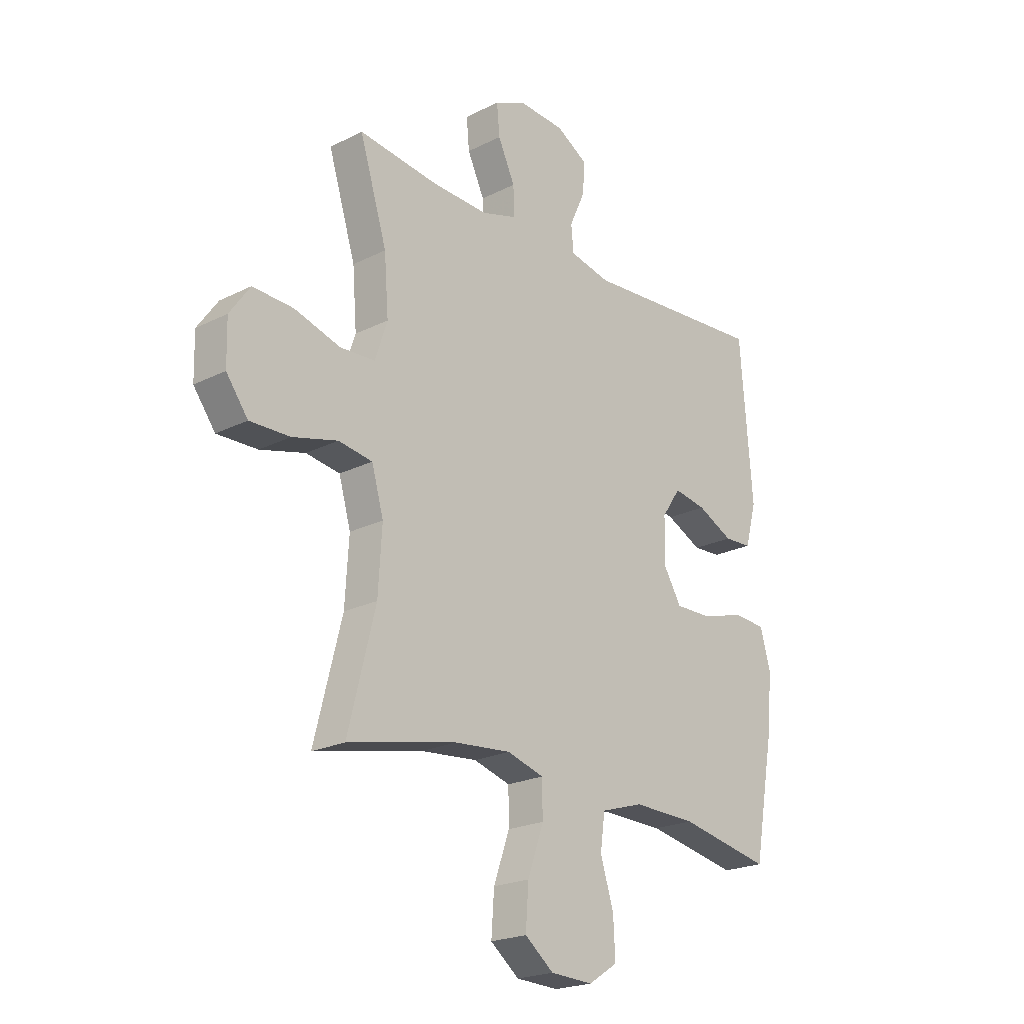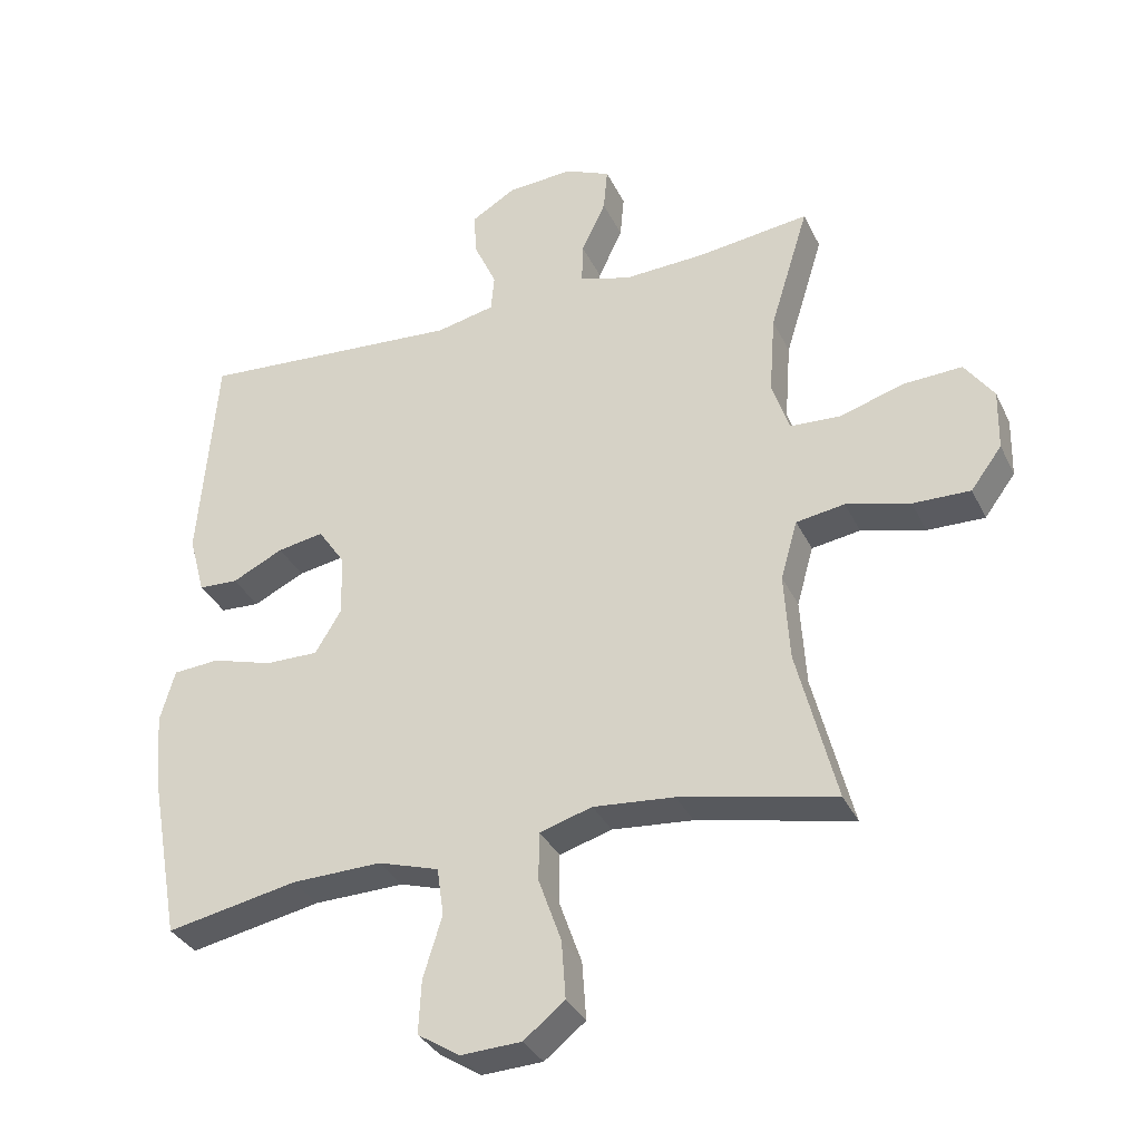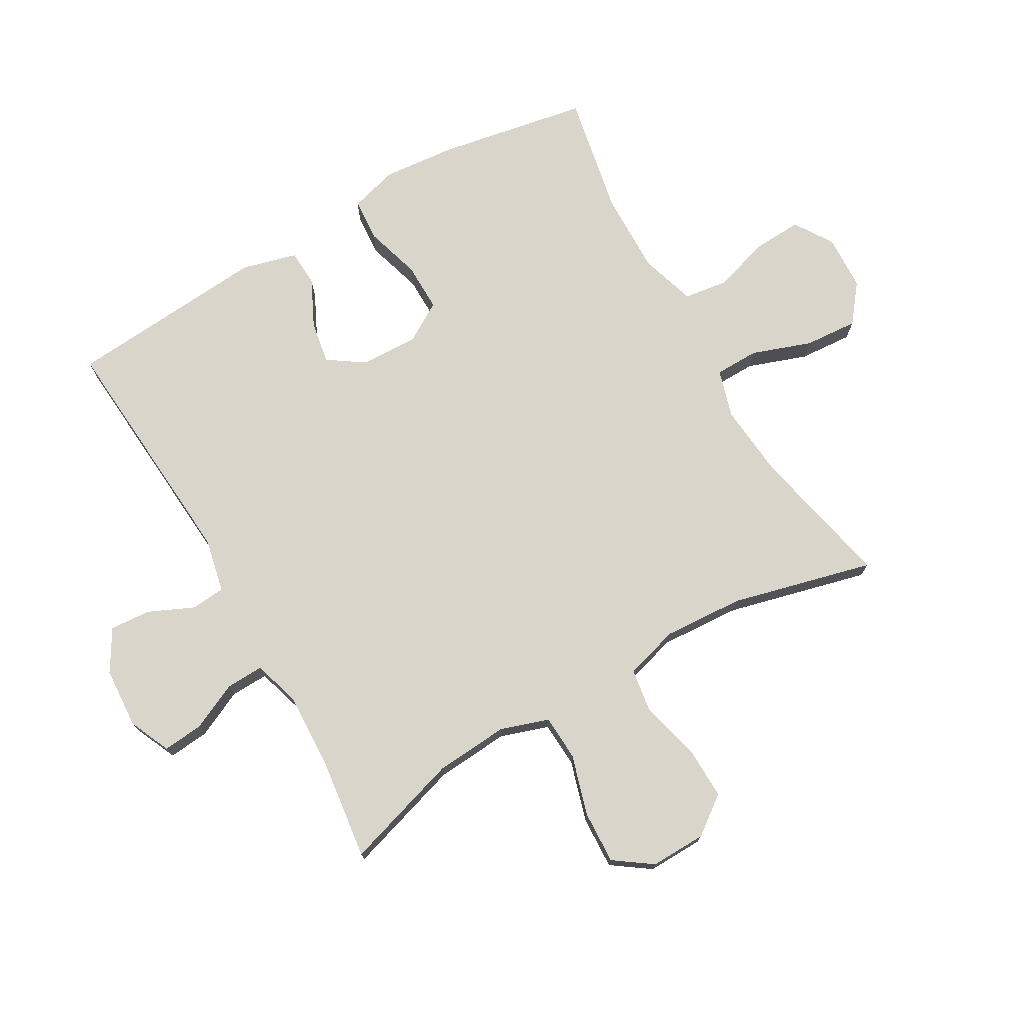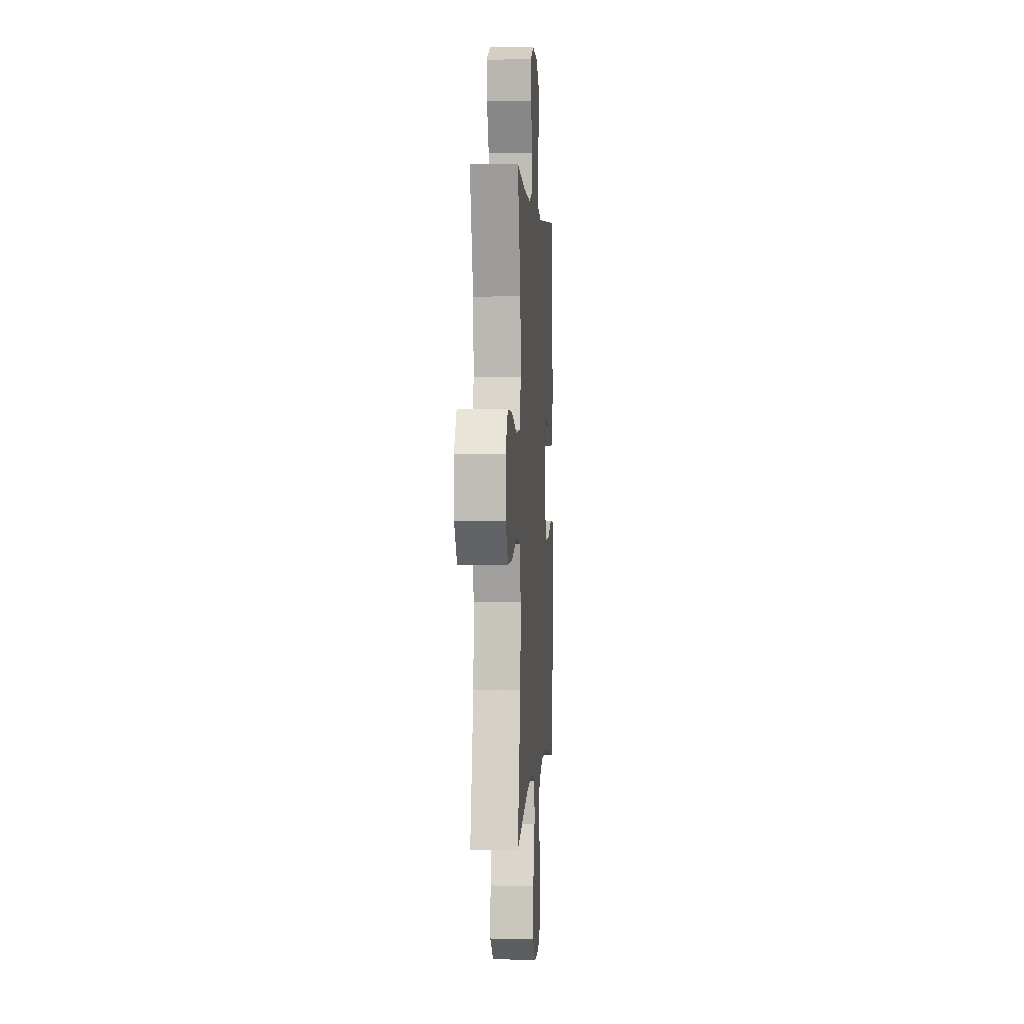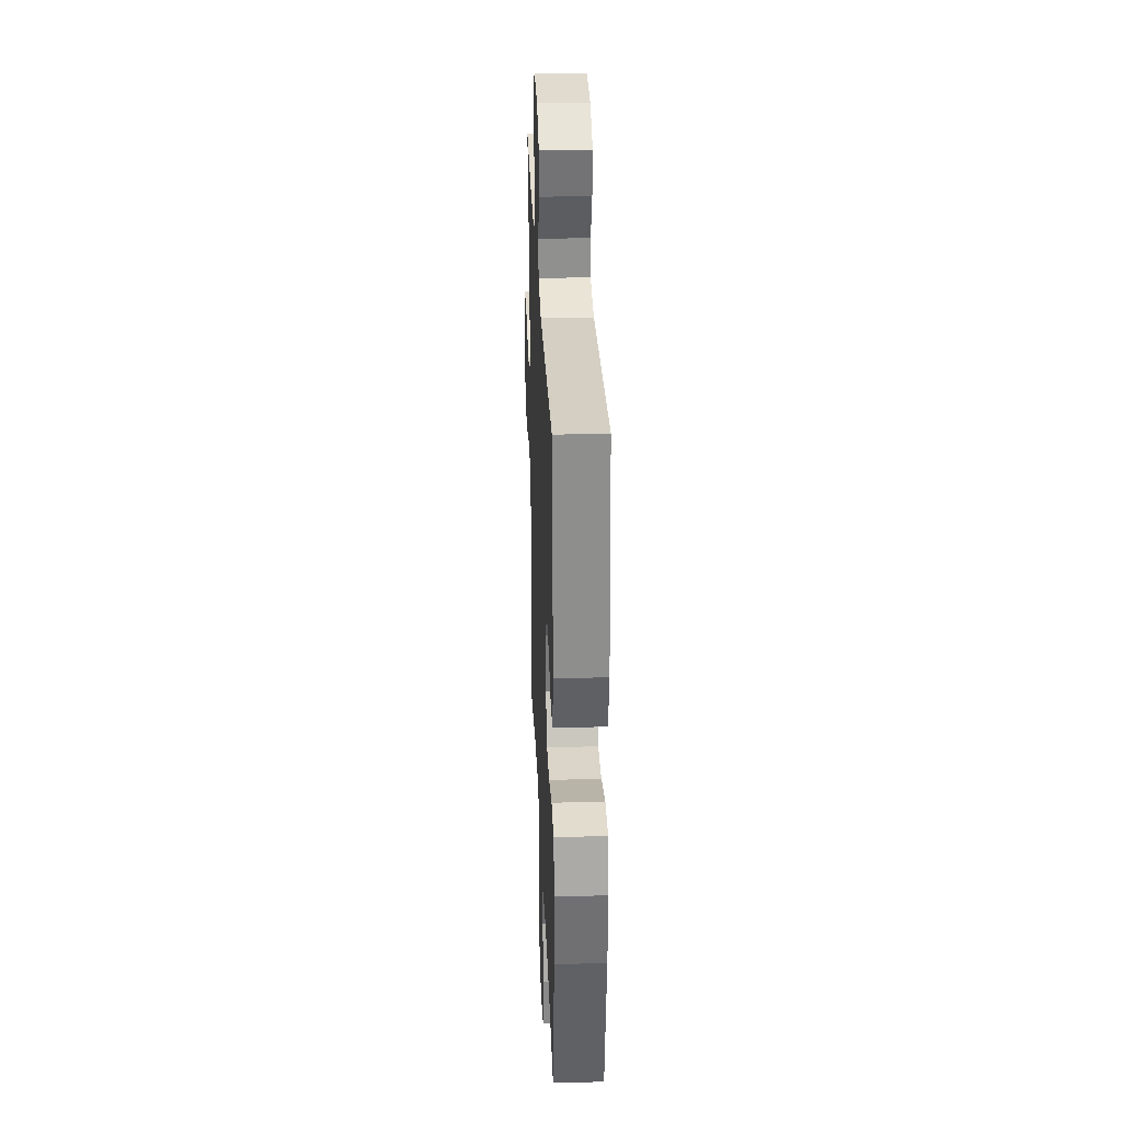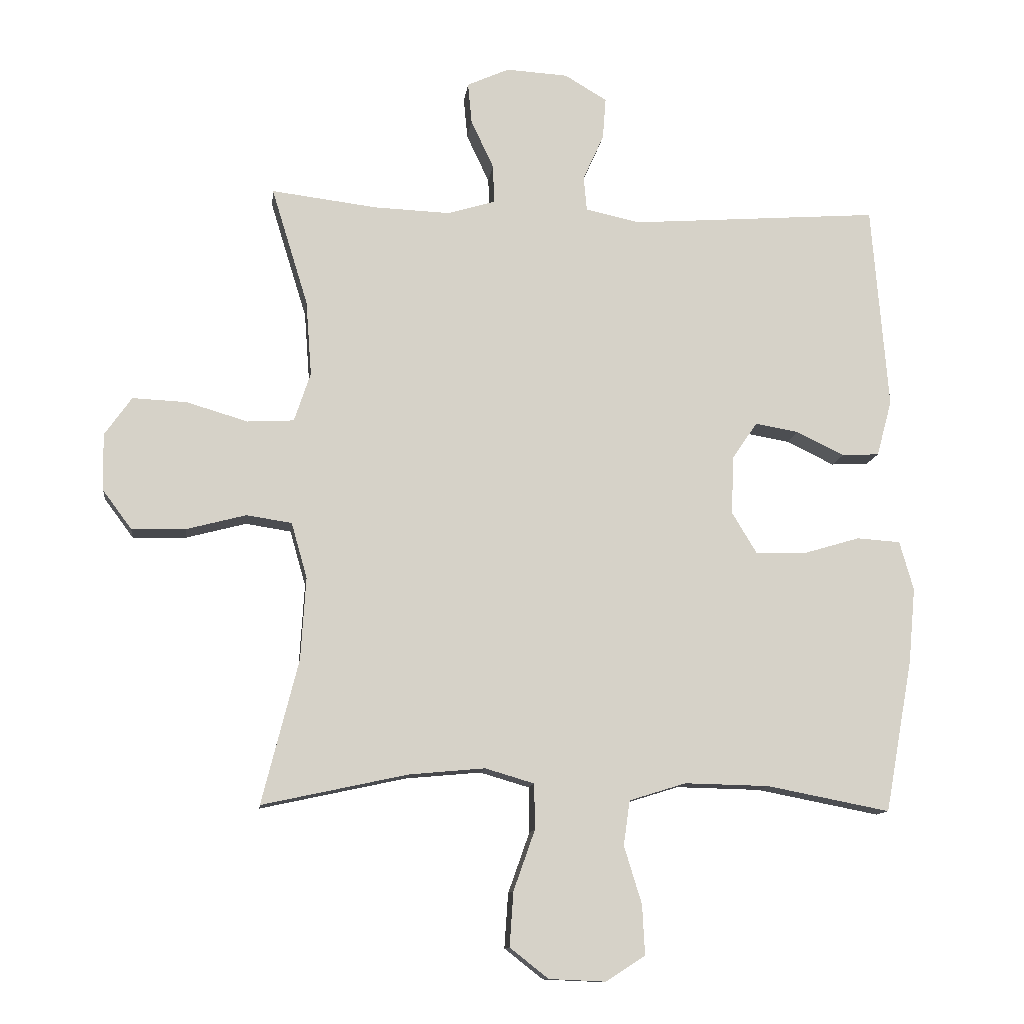
<metadata>
{"format":"obj","ext":"obj","renderer":"f3d","projection":"perspective","resolution":1024,"background":"white","views":[{"elev":-21.7,"azim":131.5,"up":"+Z"},{"elev":-34.0,"azim":22.9,"up":"+Z"},{"elev":74.2,"azim":60.1,"up":"+Y"},{"elev":2.1,"azim":93.8,"up":"+Z"},{"elev":29.9,"azim":-92.3,"up":"+Z"},{"elev":-11.7,"azim":173.1,"up":"+Z"}]}
</metadata>
<code>
v 0.5 0.07 0.5
v 0.442 0.07 0.312
v 0.433 0.07 0.193
v 0.459 0.07 0.115
v 0.533 0.07 0.111
v 0.63 0.07 0.14
v 0.716 0.07 0.144
v 0.759 0.07 0.083
v 0.757 0.07 -0.007
v 0.711 0.07 -0.069
v 0.626 0.07 -0.067
v 0.531 0.07 -0.042
v 0.459 0.07 -0.053
v 0.434 0.07 -0.141
v 0.442 0.07 -0.271
v 0.5 0.07 -0.5
v 0.269 0.07 -0.45
v 0.149 0.07 -0.439
v 0.071 0.07 -0.462
v 0.07 0.07 -0.534
v 0.104 0.07 -0.63
v 0.11 0.07 -0.716
v 0.049 0.07 -0.764
v -0.041 0.07 -0.768
v -0.103 0.07 -0.728
v -0.099 0.07 -0.649
v -0.071 0.07 -0.558
v -0.081 0.07 -0.487
v -0.171 0.07 -0.459
v -0.305 0.07 -0.462
v -0.5 0.07 -0.5
v -0.544 0.07 -0.258
v -0.555 0.07 -0.139
v -0.533 0.07 -0.061
v -0.464 0.07 -0.056
v -0.373 0.07 -0.083
v -0.294 0.07 -0.084
v -0.255 0.07 -0.019
v -0.258 0.07 0.073
v -0.298 0.07 0.132
v -0.367 0.07 0.12
v -0.443 0.07 0.083
v -0.502 0.07 0.086
v -0.526 0.07 0.175
v -0.5 0.07 0.5
v -0.106 0.07 0.471
v -0.019 0.07 0.49
v -0.014 0.07 0.545
v -0.047 0.07 0.618
v -0.052 0.07 0.684
v 0.015 0.07 0.724
v 0.113 0.07 0.73
v 0.18 0.07 0.7
v 0.174 0.07 0.635
v 0.138 0.07 0.558
v 0.136 0.07 0.497
v 0.212 0.07 0.474
v 0.333 0.07 0.479
v 0.5 0 0.5
v 0.442 0 0.312
v 0.433 0 0.193
v 0.459 0 0.115
v 0.533 0 0.111
v 0.63 0 0.14
v 0.716 0 0.144
v 0.759 0 0.083
v 0.757 0 -0.007
v 0.711 0 -0.069
v 0.626 0 -0.067
v 0.531 0 -0.042
v 0.459 0 -0.053
v 0.434 0 -0.141
v 0.442 0 -0.271
v 0.5 0 -0.5
v 0.269 0 -0.45
v 0.149 0 -0.439
v 0.071 0 -0.462
v 0.07 0 -0.534
v 0.104 0 -0.63
v 0.11 0 -0.716
v 0.049 0 -0.764
v -0.041 0 -0.768
v -0.103 0 -0.728
v -0.099 0 -0.649
v -0.071 0 -0.558
v -0.081 0 -0.487
v -0.171 0 -0.459
v -0.305 0 -0.462
v -0.5 0 -0.5
v -0.544 0 -0.258
v -0.555 0 -0.139
v -0.533 0 -0.061
v -0.464 0 -0.056
v -0.373 0 -0.083
v -0.294 0 -0.084
v -0.255 0 -0.019
v -0.258 0 0.073
v -0.298 0 0.132
v -0.367 0 0.12
v -0.443 0 0.083
v -0.502 0 0.086
v -0.526 0 0.175
v -0.5 0 0.5
v -0.106 0 0.471
v -0.019 0 0.49
v -0.014 0 0.545
v -0.047 0 0.618
v -0.052 0 0.684
v 0.015 0 0.724
v 0.113 0 0.73
v 0.18 0 0.7
v 0.174 0 0.635
v 0.138 0 0.558
v 0.136 0 0.497
v 0.212 0 0.474
v 0.333 0 0.479
f 52 53 54 55
f 52 55 56
f 51 52 56
f 48 49 50 51
f 47 48 51 56
f 46 47 56 57
f 44 45 46
f 41 42 43 44
f 40 41 44 46
f 39 40 46 57
f 33 34 35 36
f 33 36 37
f 30 31 32 33
f 29 30 33 37
f 28 29 37 38
f 24 25 26 27
f 24 27 28
f 23 24 28
f 20 21 22 23
f 19 20 23 28
f 18 19 28 38
f 15 16 17
f 14 15 17 18
f 13 14 18 38
f 9 10 11 12
f 5 6 7 8
f 4 5 8 9
f 58 1 2
f 58 2 3
f 57 58 3 4
f 39 57 4
f 12 13 38 39
f 4 9 12 39
f 113 112 111 110
f 114 113 110
f 114 110 109
f 109 108 107 106
f 114 109 106 105
f 115 114 105 104
f 104 103 102
f 102 101 100 99
f 104 102 99 98
f 115 104 98 97
f 94 93 92 91
f 95 94 91
f 91 90 89 88
f 95 91 88 87
f 96 95 87 86
f 85 84 83 82
f 86 85 82
f 86 82 81
f 81 80 79 78
f 86 81 78 77
f 96 86 77 76
f 75 74 73
f 76 75 73 72
f 96 76 72 71
f 70 69 68 67
f 66 65 64 63
f 67 66 63 62
f 60 59 116
f 61 60 116
f 62 61 116 115
f 62 115 97
f 97 96 71 70
f 97 70 67 62
f 1 59 60 2
f 2 60 61 3
f 3 61 62 4
f 4 62 63 5
f 5 63 64 6
f 6 64 65 7
f 7 65 66 8
f 8 66 67 9
f 9 67 68 10
f 10 68 69 11
f 11 69 70 12
f 12 70 71 13
f 13 71 72 14
f 14 72 73 15
f 15 73 74 16
f 16 74 75 17
f 17 75 76 18
f 18 76 77 19
f 19 77 78 20
f 20 78 79 21
f 21 79 80 22
f 22 80 81 23
f 23 81 82 24
f 24 82 83 25
f 25 83 84 26
f 26 84 85 27
f 27 85 86 28
f 28 86 87 29
f 29 87 88 30
f 30 88 89 31
f 31 89 90 32
f 32 90 91 33
f 33 91 92 34
f 34 92 93 35
f 35 93 94 36
f 36 94 95 37
f 37 95 96 38
f 38 96 97 39
f 39 97 98 40
f 40 98 99 41
f 41 99 100 42
f 42 100 101 43
f 43 101 102 44
f 44 102 103 45
f 45 103 104 46
f 46 104 105 47
f 47 105 106 48
f 48 106 107 49
f 49 107 108 50
f 50 108 109 51
f 51 109 110 52
f 52 110 111 53
f 53 111 112 54
f 54 112 113 55
f 55 113 114 56
f 56 114 115 57
f 57 115 116 58
f 58 116 59 1

</code>
